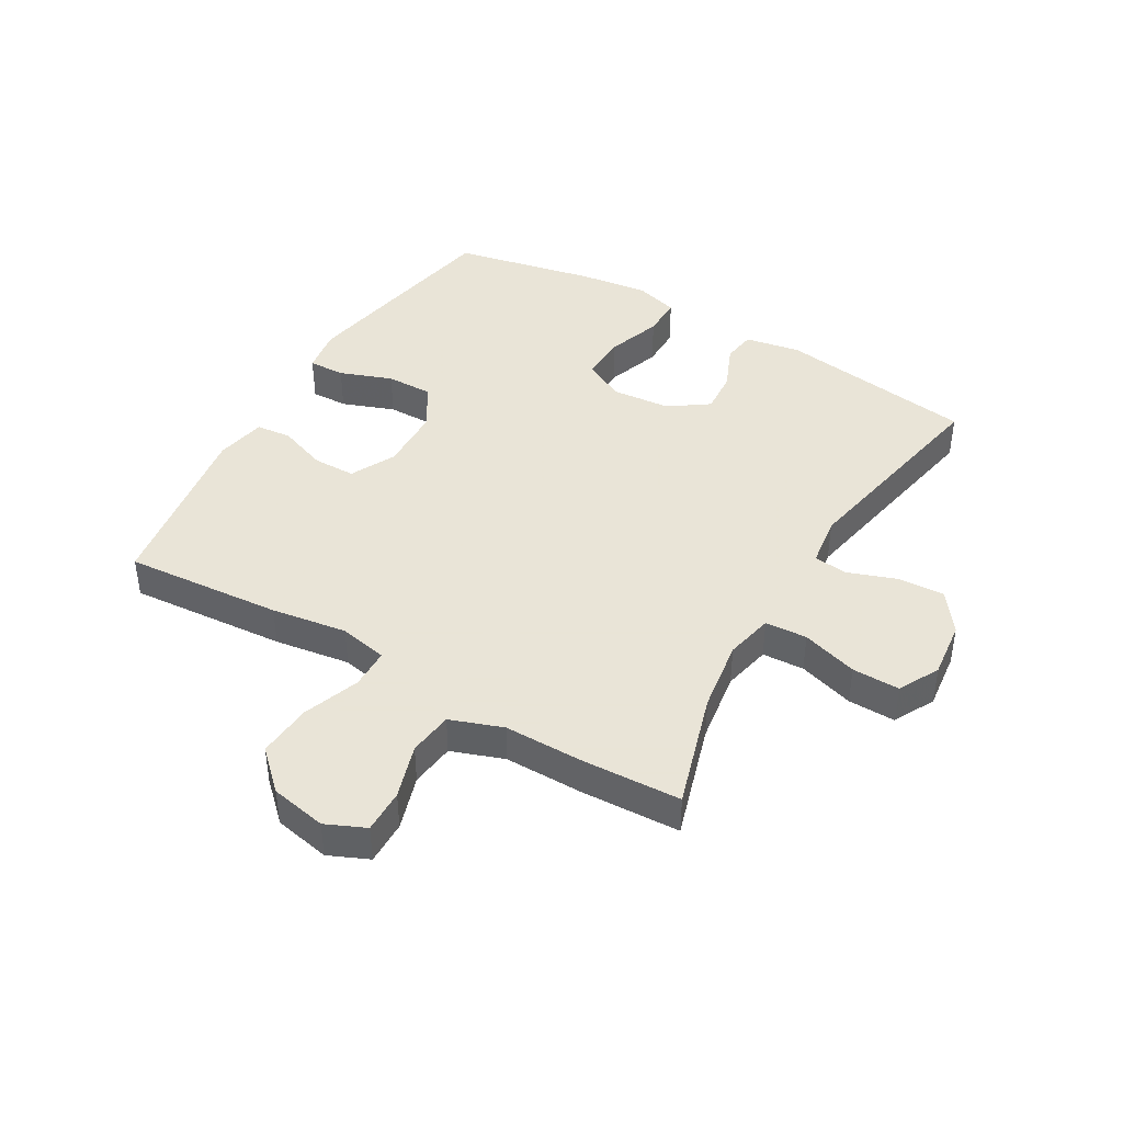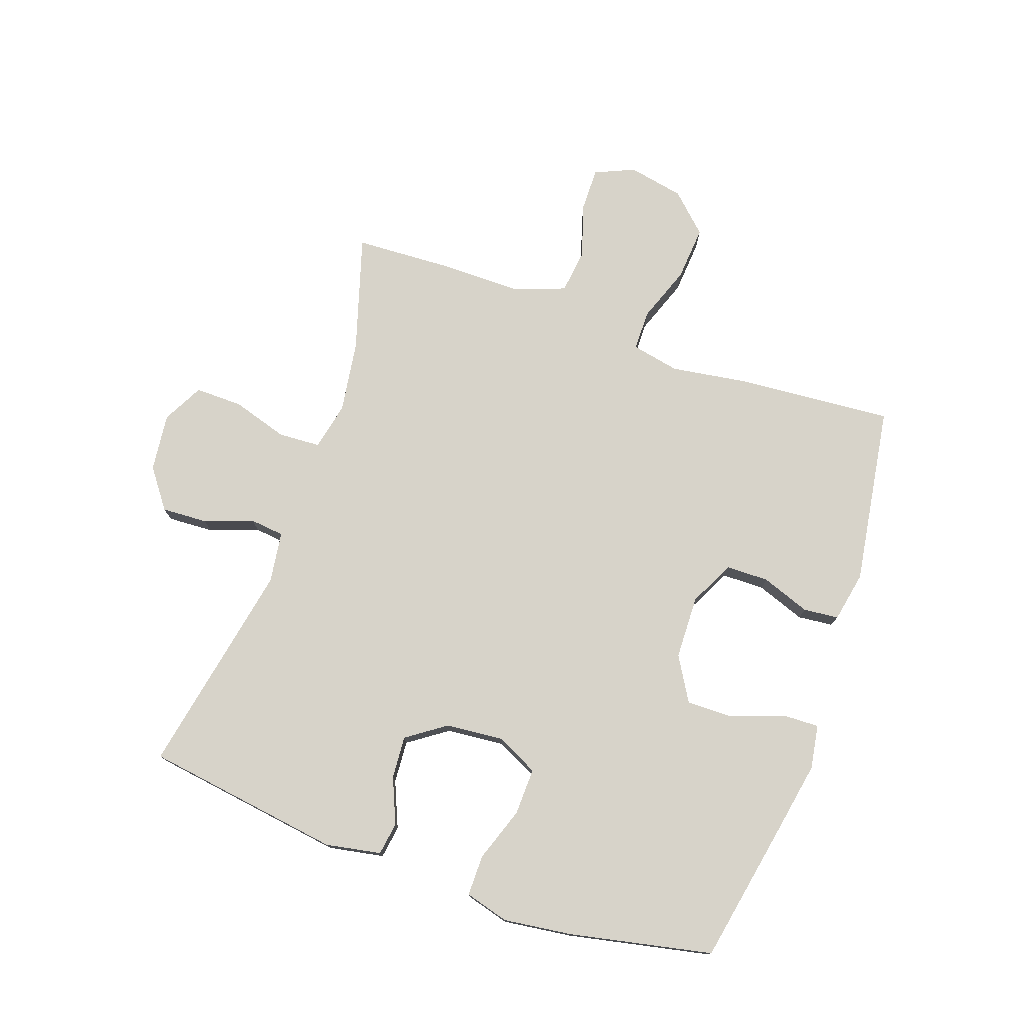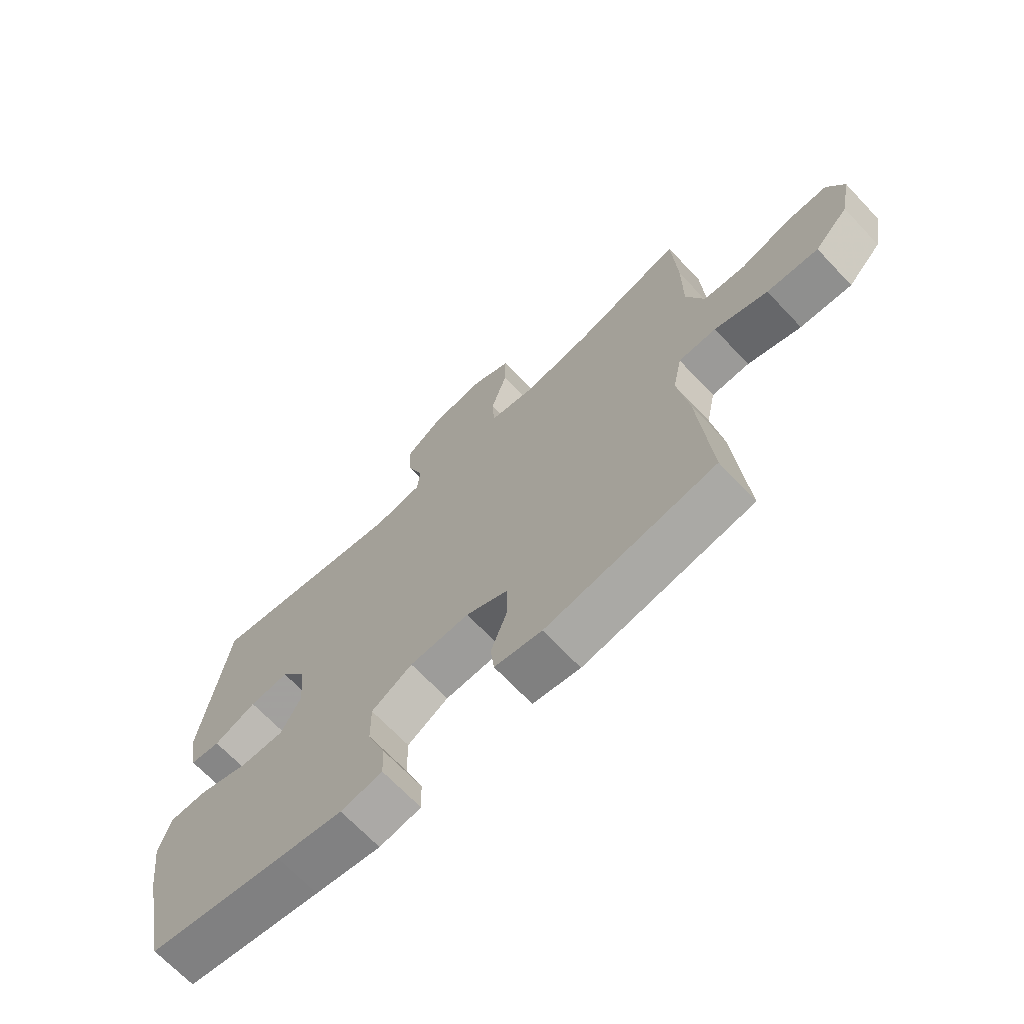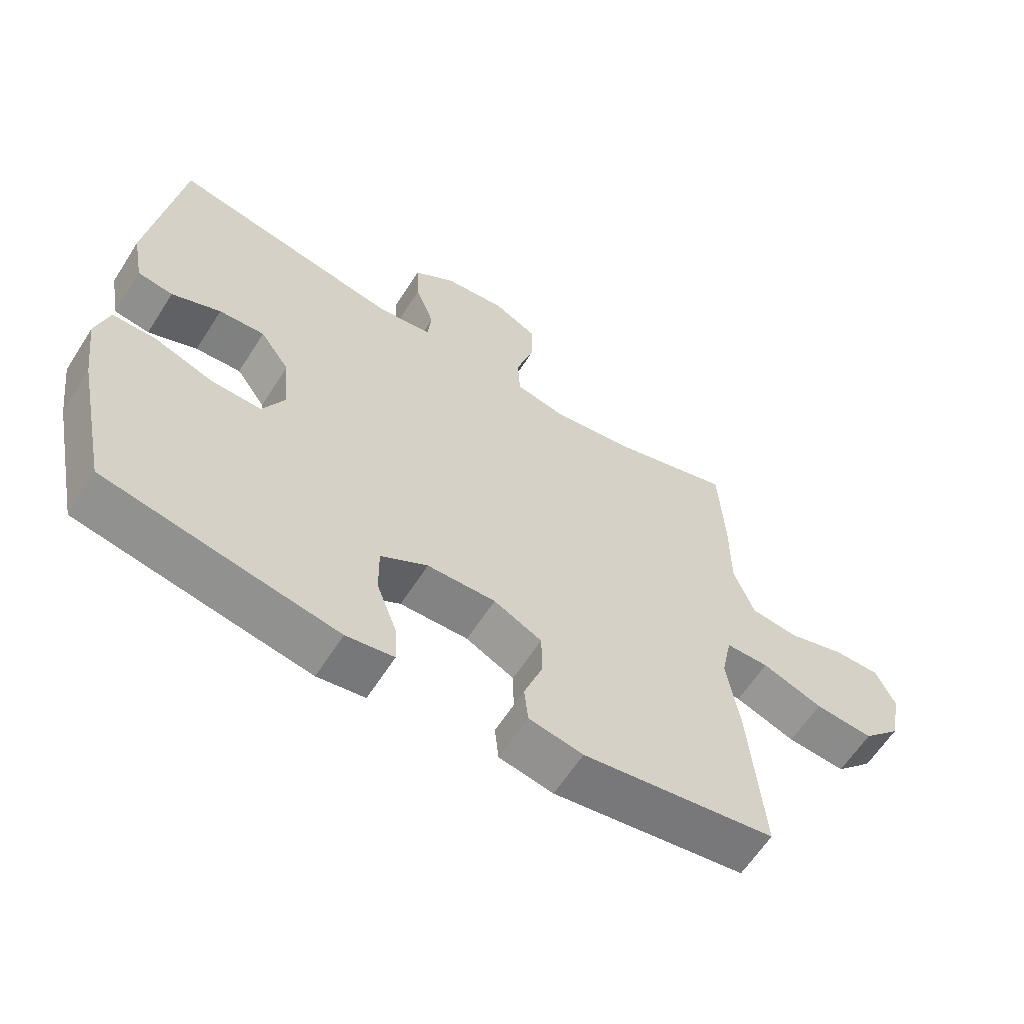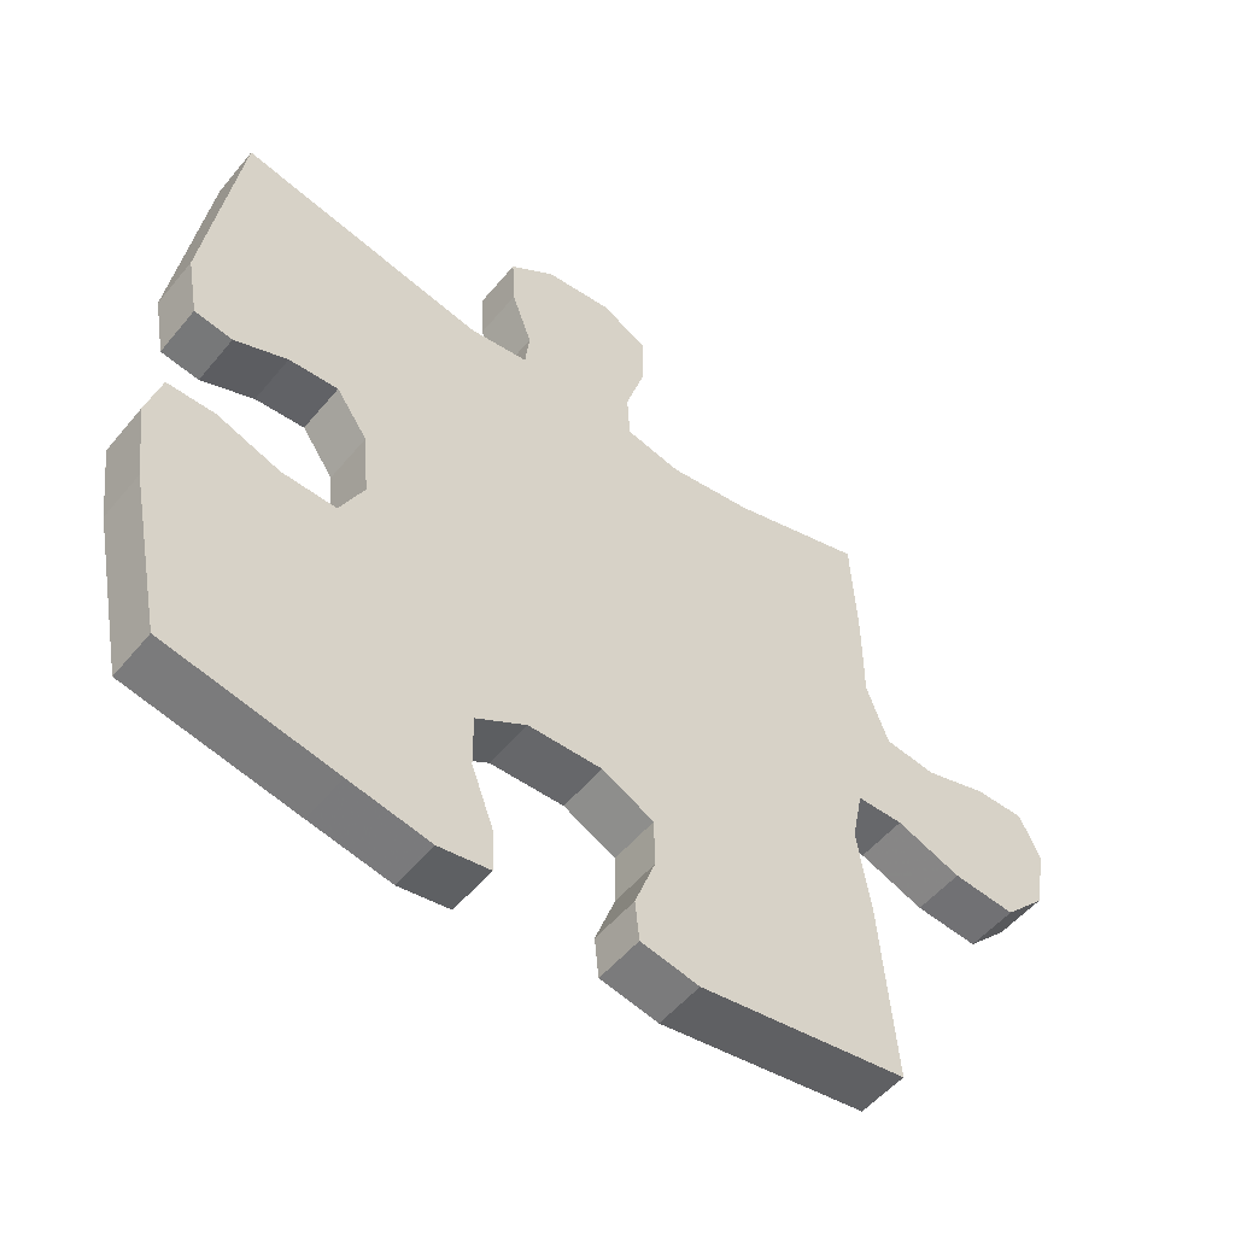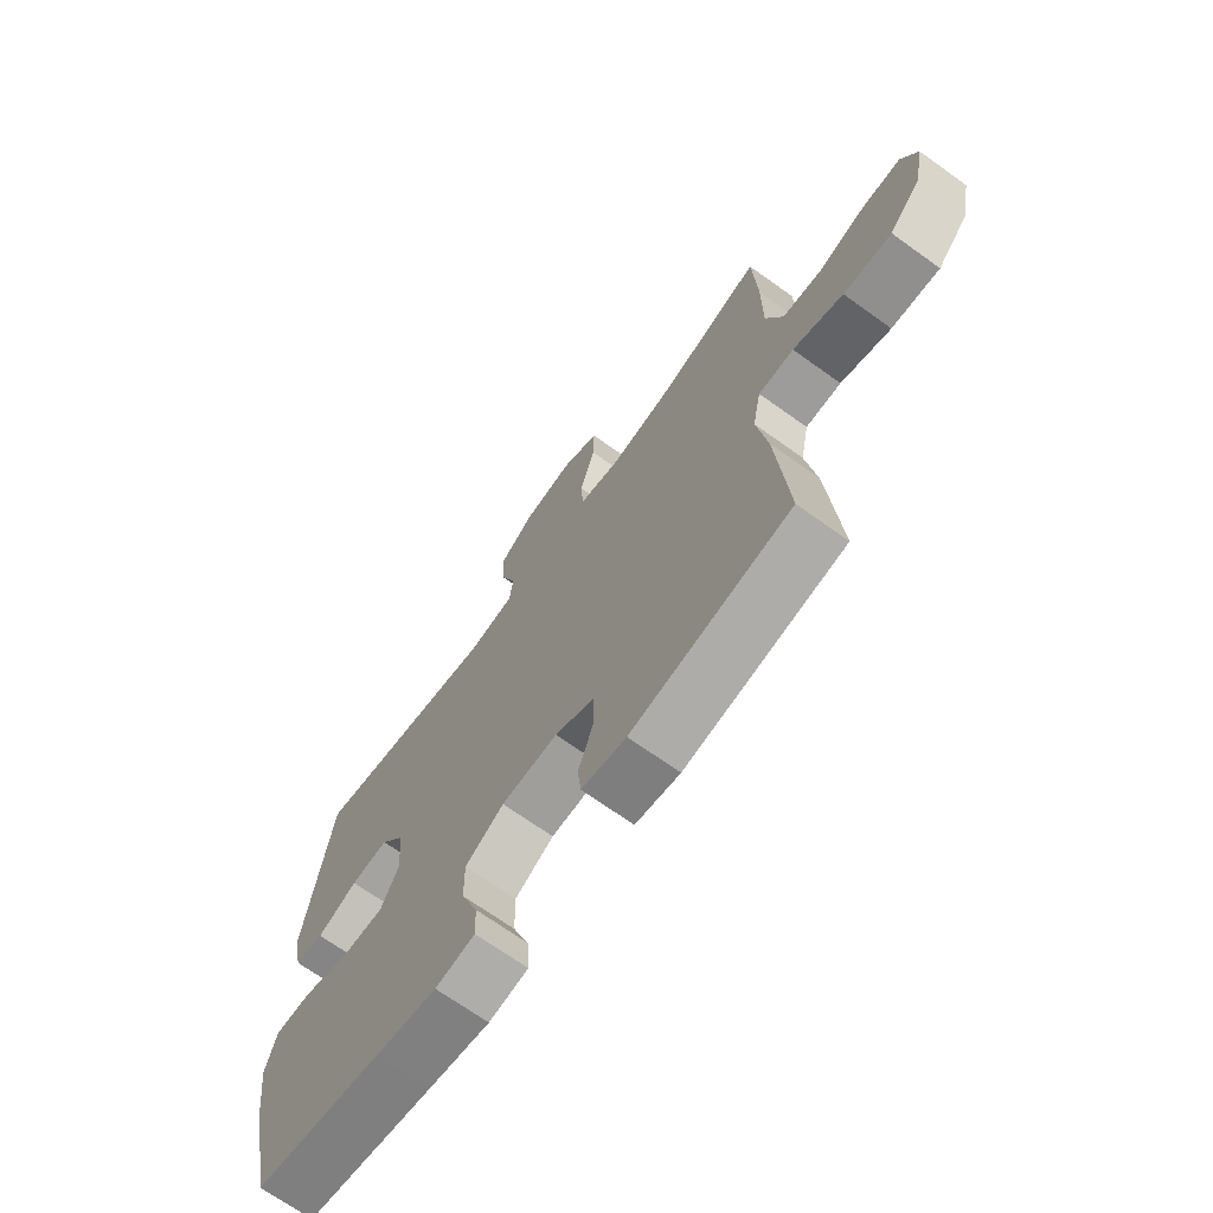
<metadata>
{"format":"obj","ext":"obj","renderer":"f3d","projection":"perspective","resolution":1024,"background":"white","views":[{"elev":42.8,"azim":-59.6,"up":"+Y"},{"elev":76.3,"azim":109.4,"up":"+Y"},{"elev":-68.8,"azim":-136.5,"up":"+Z"},{"elev":-61.9,"azim":147.5,"up":"+Z"},{"elev":-53.0,"azim":141.4,"up":"+Z"},{"elev":-69.3,"azim":-125.7,"up":"+Z"}]}
</metadata>
<code>
v -0.5 0.07 -0.5
v -0.479 0.07 -0.241
v -0.46 0.07 -0.117
v -0.476 0.07 -0.038
v -0.542 0.07 -0.037
v -0.635 0.07 -0.071
v -0.725 0.07 -0.078
v -0.784 0.07 -0.016
v -0.802 0.07 0.076
v -0.773 0.07 0.141
v -0.701 0.07 0.14
v -0.612 0.07 0.112
v -0.539 0.07 0.121
v -0.508 0.07 0.207
v -0.508 0.07 0.337
v -0.5 0.07 0.5
v -0.31 0.07 0.442
v -0.191 0.07 0.424
v -0.112 0.07 0.441
v -0.108 0.07 0.51
v -0.136 0.07 0.602
v -0.137 0.07 0.68
v -0.07 0.07 0.715
v 0.025 0.07 0.704
v 0.09 0.07 0.656
v 0.086 0.07 0.58
v 0.057 0.07 0.5
v 0.063 0.07 0.444
v 0.147 0.07 0.432
v 0.5 0.07 0.5
v 0.546 0.07 0.176
v 0.529 0.07 0.085
v 0.475 0.07 0.077
v 0.4 0.07 0.109
v 0.33 0.07 0.114
v 0.285 0.07 0.05
v 0.276 0.07 -0.046
v 0.31 0.07 -0.114
v 0.387 0.07 -0.112
v 0.477 0.07 -0.081
v 0.544 0.07 -0.081
v 0.564 0.07 -0.153
v 0.549 0.07 -0.266
v 0.5 0.07 -0.5
v 0.261 0.07 -0.545
v 0.146 0.07 -0.566
v 0.073 0.07 -0.554
v 0.075 0.07 -0.494
v 0.107 0.07 -0.408
v 0.108 0.07 -0.331
v 0.036 0.07 -0.288
v -0.069 0.07 -0.285
v -0.143 0.07 -0.322
v -0.144 0.07 -0.392
v -0.115 0.07 -0.472
v -0.121 0.07 -0.53
v -0.204 0.07 -0.546
v -0.5 0 -0.5
v -0.479 0 -0.241
v -0.46 0 -0.117
v -0.476 0 -0.038
v -0.542 0 -0.037
v -0.635 0 -0.071
v -0.725 0 -0.078
v -0.784 0 -0.016
v -0.802 0 0.076
v -0.773 0 0.141
v -0.701 0 0.14
v -0.612 0 0.112
v -0.539 0 0.121
v -0.508 0 0.207
v -0.508 0 0.337
v -0.5 0 0.5
v -0.31 0 0.442
v -0.191 0 0.424
v -0.112 0 0.441
v -0.108 0 0.51
v -0.136 0 0.602
v -0.137 0 0.68
v -0.07 0 0.715
v 0.025 0 0.704
v 0.09 0 0.656
v 0.086 0 0.58
v 0.057 0 0.5
v 0.063 0 0.444
v 0.147 0 0.432
v 0.5 0 0.5
v 0.546 0 0.176
v 0.529 0 0.085
v 0.475 0 0.077
v 0.4 0 0.109
v 0.33 0 0.114
v 0.285 0 0.05
v 0.276 0 -0.046
v 0.31 0 -0.114
v 0.387 0 -0.112
v 0.477 0 -0.081
v 0.544 0 -0.081
v 0.564 0 -0.153
v 0.549 0 -0.266
v 0.5 0 -0.5
v 0.261 0 -0.545
v 0.146 0 -0.566
v 0.073 0 -0.554
v 0.075 0 -0.494
v 0.107 0 -0.408
v 0.108 0 -0.331
v 0.036 0 -0.288
v -0.069 0 -0.285
v -0.143 0 -0.322
v -0.144 0 -0.392
v -0.115 0 -0.472
v -0.121 0 -0.53
v -0.204 0 -0.546
f 54 55 56 57
f 53 54 57 1
f 52 53 1 2
f 51 52 2 3
f 46 47 48 49
f 46 49 50
f 45 46 50
f 44 45 50
f 43 44 50 51
f 39 40 41 42
f 38 39 42 43
f 31 32 33 34
f 29 30 31 34
f 28 29 34 35
f 24 25 26 27
f 24 27 28
f 23 24 28
f 20 21 22 23
f 19 20 23 28
f 18 19 28 35
f 14 15 16 17
f 13 14 17 18
f 9 10 11 12
f 9 12 13
f 8 9 13
f 5 6 7 8
f 4 5 8 13
f 43 51 3 4
f 38 43 4 13
f 37 38 13 18
f 36 37 18
f 18 35 36
f 114 113 112 111
f 58 114 111 110
f 59 58 110 109
f 60 59 109 108
f 106 105 104 103
f 107 106 103
f 107 103 102
f 107 102 101
f 108 107 101 100
f 99 98 97 96
f 100 99 96 95
f 91 90 89 88
f 91 88 87 86
f 92 91 86 85
f 84 83 82 81
f 85 84 81
f 85 81 80
f 80 79 78 77
f 85 80 77 76
f 92 85 76 75
f 74 73 72 71
f 75 74 71 70
f 69 68 67 66
f 70 69 66
f 70 66 65
f 65 64 63 62
f 70 65 62 61
f 61 60 108 100
f 70 61 100 95
f 75 70 95 94
f 75 94 93
f 93 92 75
f 1 58 59 2
f 2 59 60 3
f 3 60 61 4
f 4 61 62 5
f 5 62 63 6
f 6 63 64 7
f 7 64 65 8
f 8 65 66 9
f 9 66 67 10
f 10 67 68 11
f 11 68 69 12
f 12 69 70 13
f 13 70 71 14
f 14 71 72 15
f 15 72 73 16
f 16 73 74 17
f 17 74 75 18
f 18 75 76 19
f 19 76 77 20
f 20 77 78 21
f 21 78 79 22
f 22 79 80 23
f 23 80 81 24
f 24 81 82 25
f 25 82 83 26
f 26 83 84 27
f 27 84 85 28
f 28 85 86 29
f 29 86 87 30
f 30 87 88 31
f 31 88 89 32
f 32 89 90 33
f 33 90 91 34
f 34 91 92 35
f 35 92 93 36
f 36 93 94 37
f 37 94 95 38
f 38 95 96 39
f 39 96 97 40
f 40 97 98 41
f 41 98 99 42
f 42 99 100 43
f 43 100 101 44
f 44 101 102 45
f 45 102 103 46
f 46 103 104 47
f 47 104 105 48
f 48 105 106 49
f 49 106 107 50
f 50 107 108 51
f 51 108 109 52
f 52 109 110 53
f 53 110 111 54
f 54 111 112 55
f 55 112 113 56
f 56 113 114 57
f 57 114 58 1

</code>
